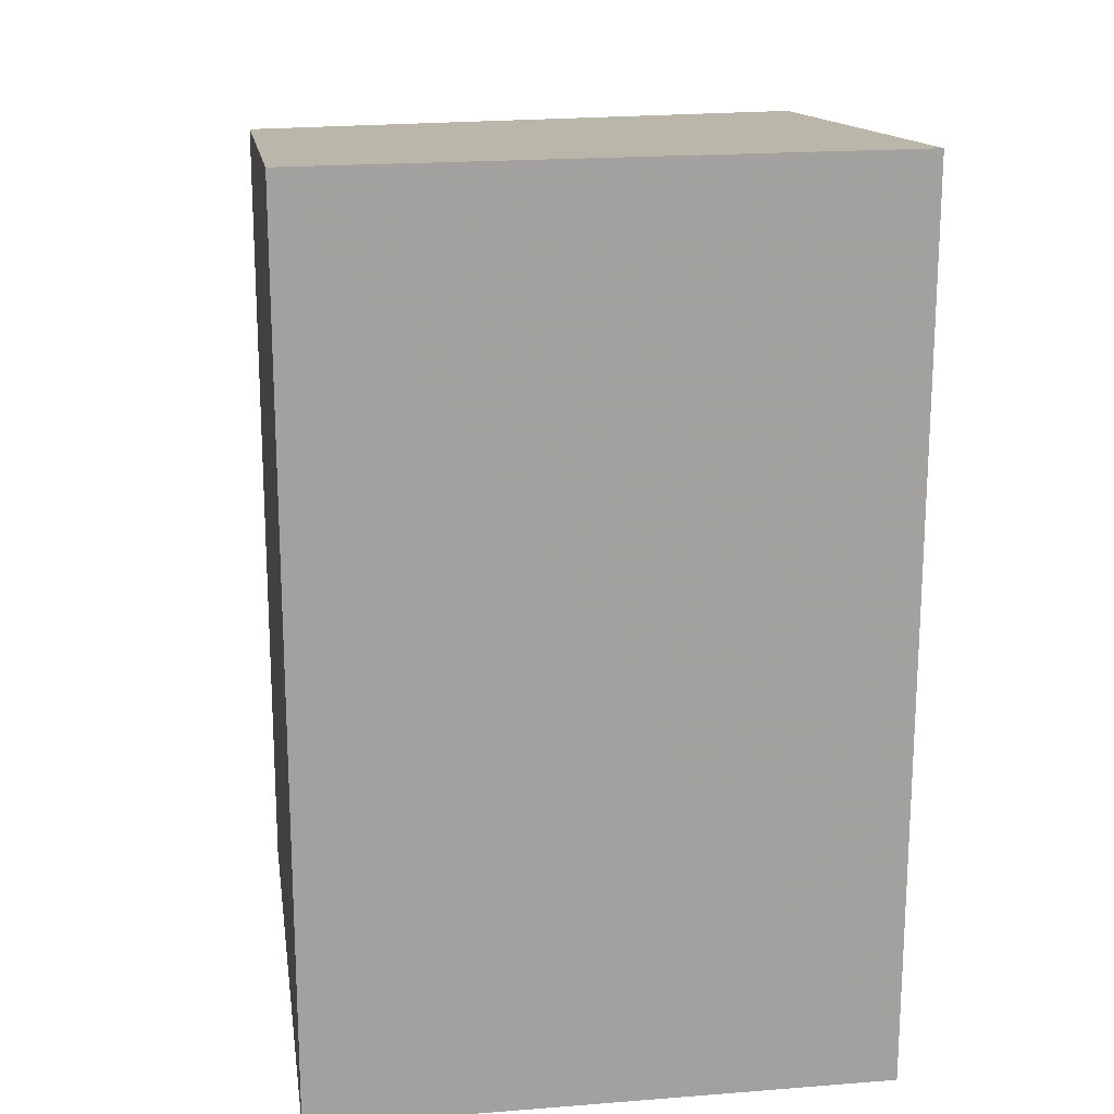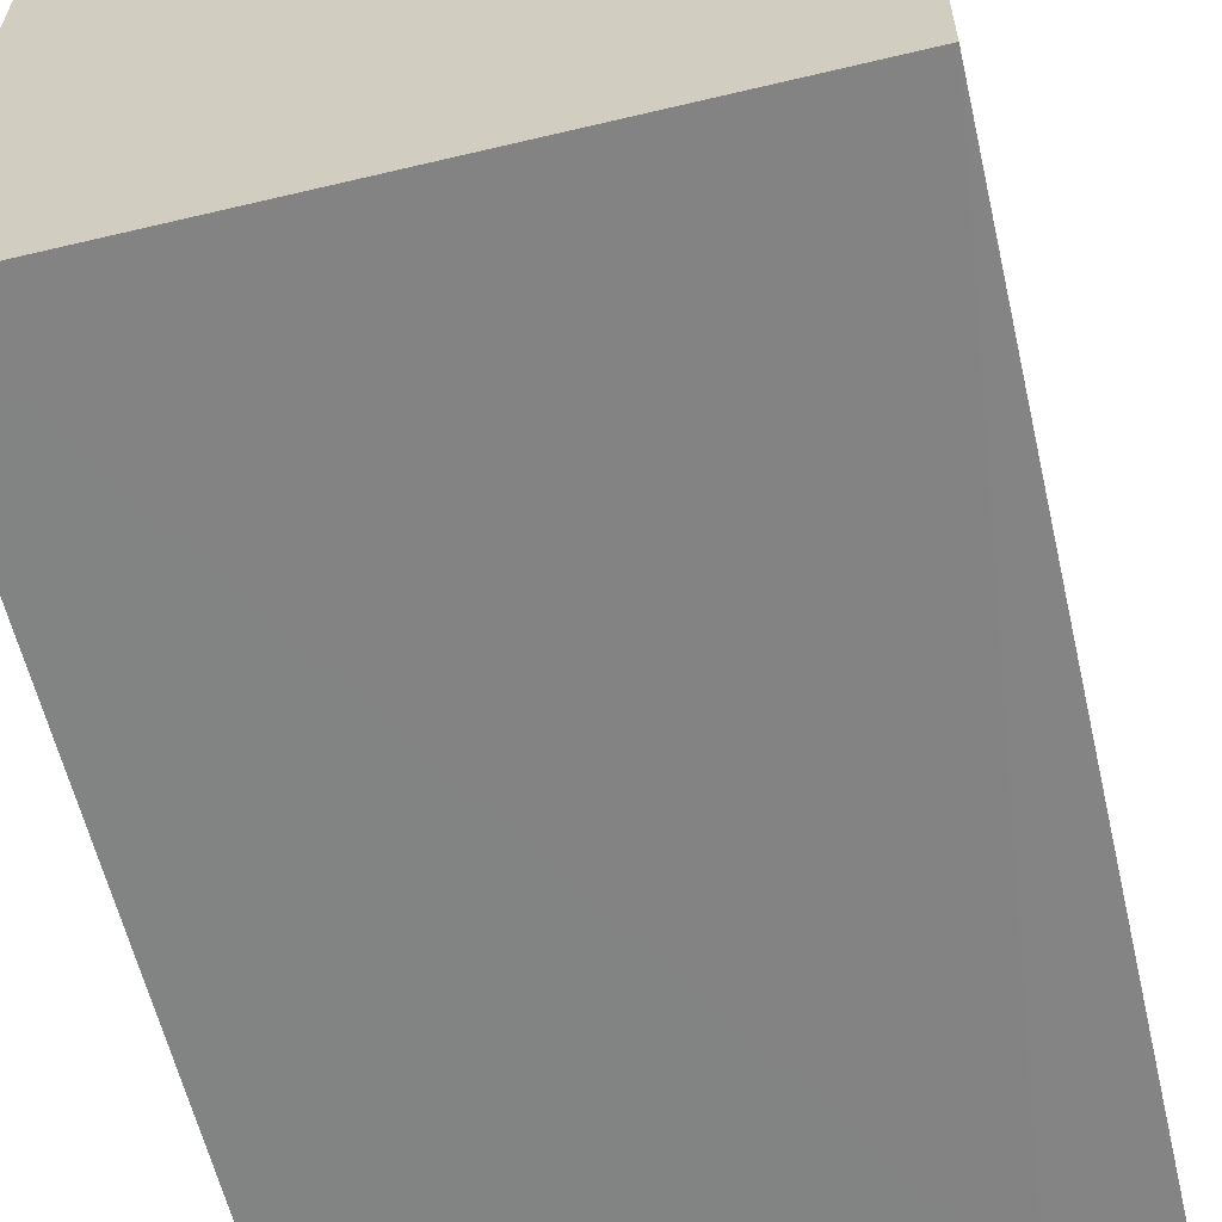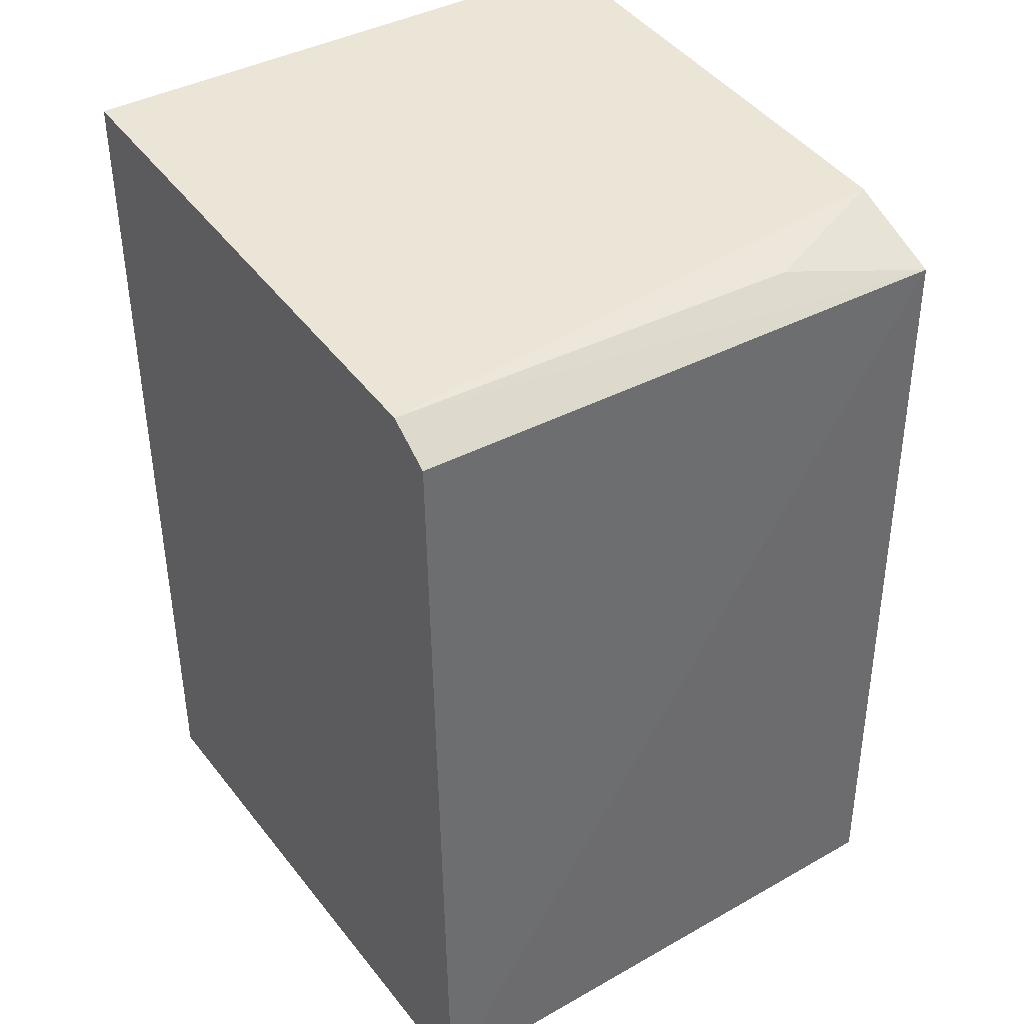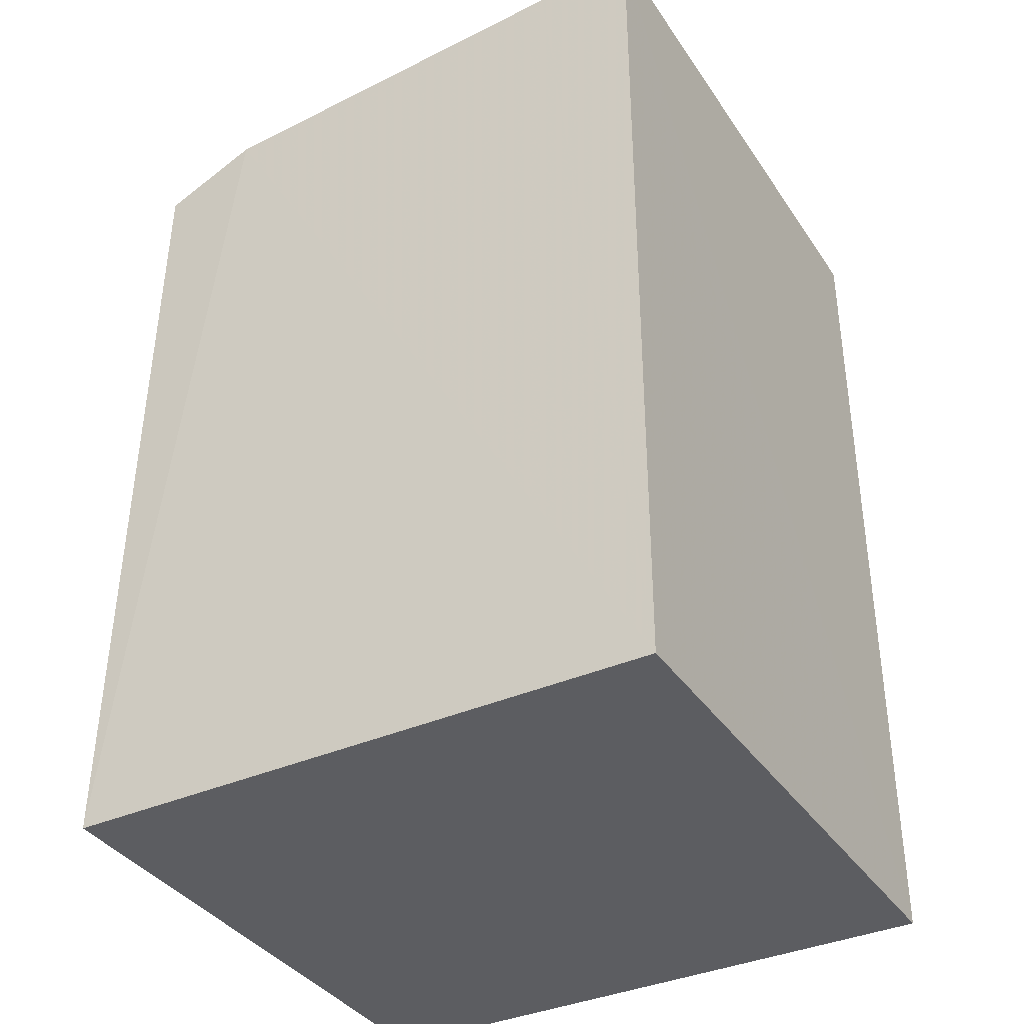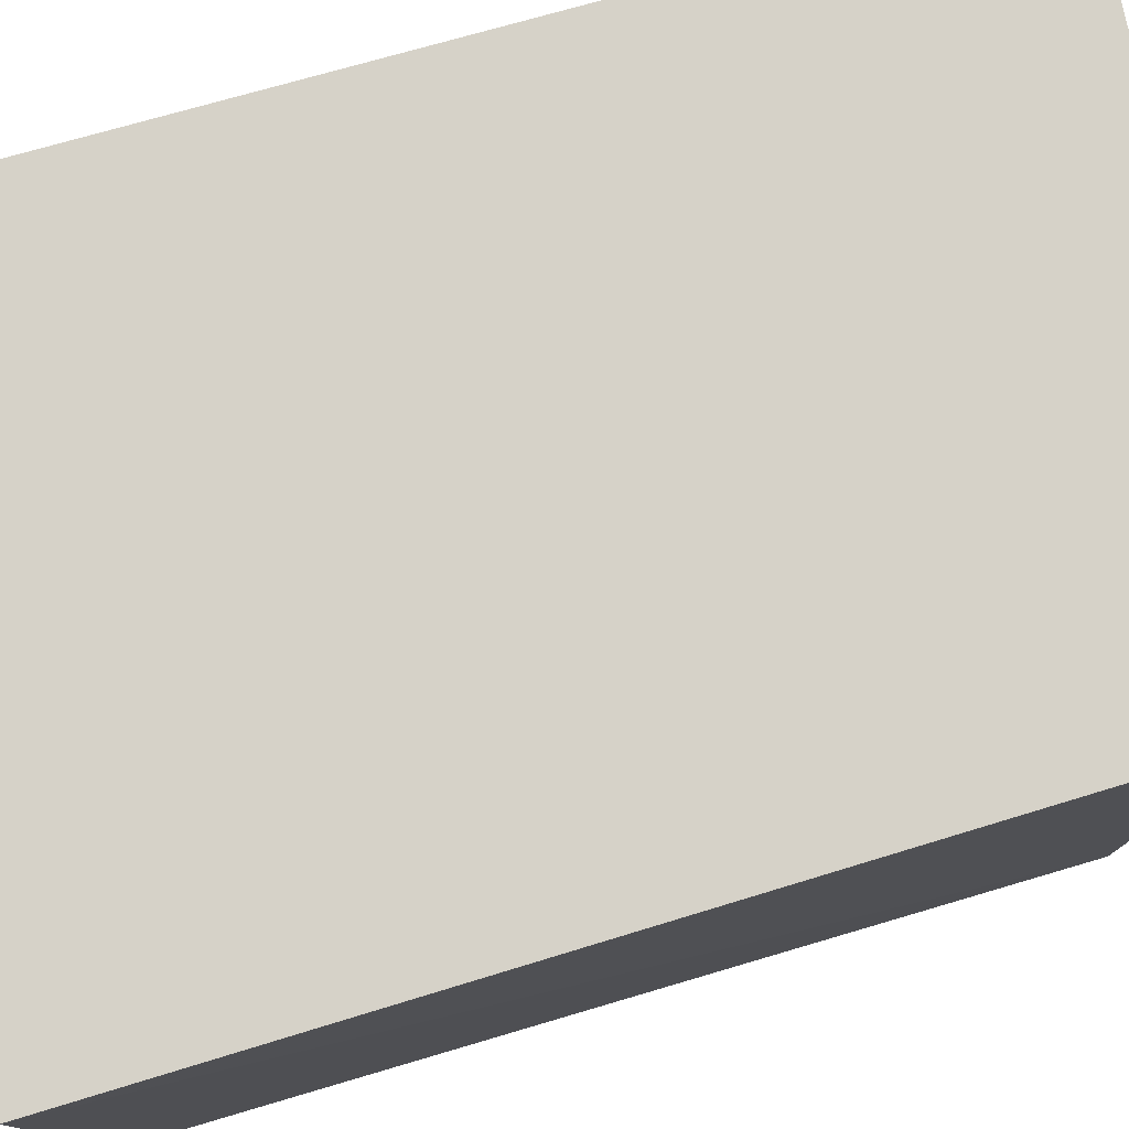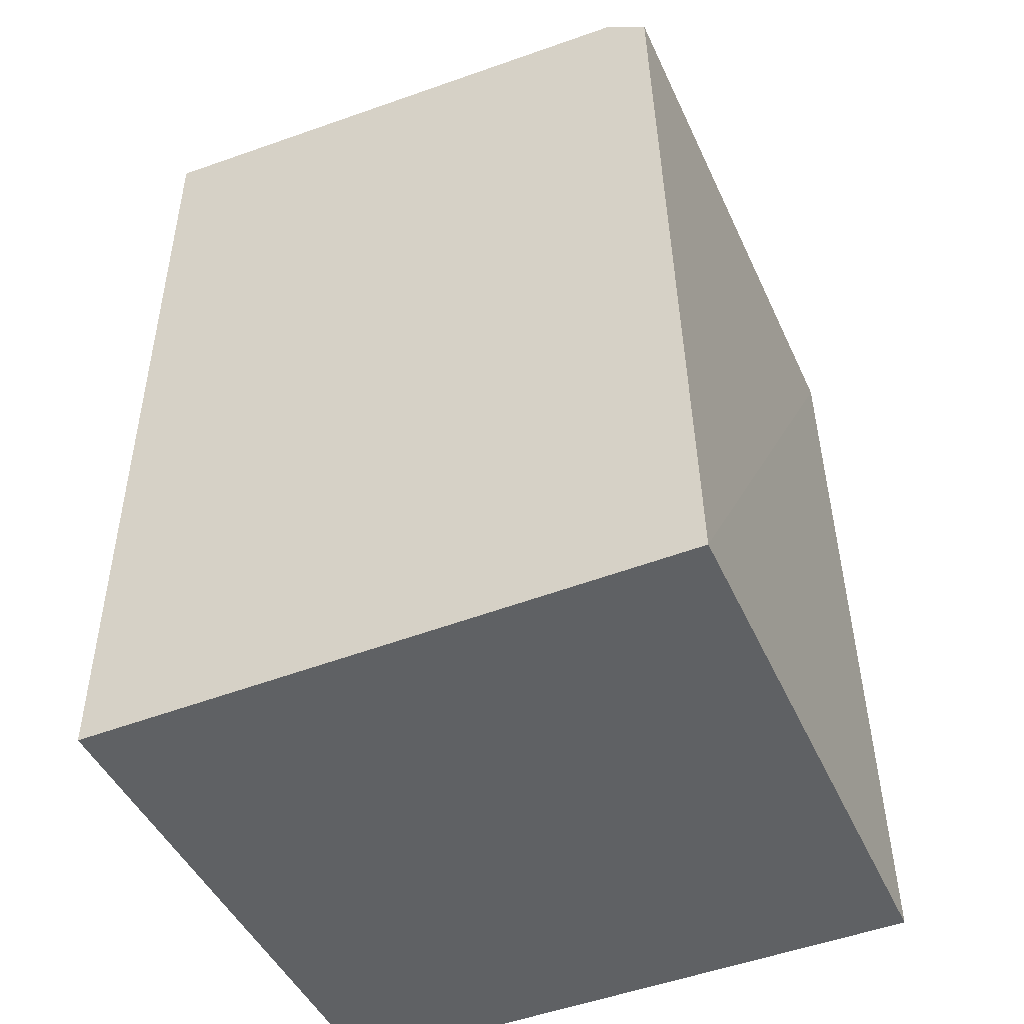
<metadata>
{"format":"obj","ext":"obj","renderer":"f3d","projection":"perspective","resolution":1024,"background":"white","views":[{"elev":18.0,"azim":-98.6,"up":"+Y"},{"elev":-61.0,"azim":13.8,"up":"+Z"},{"elev":40.2,"azim":55.7,"up":"+Y"},{"elev":-37.1,"azim":-150.0,"up":"+Y"},{"elev":78.0,"azim":74.4,"up":"+Z"},{"elev":-46.6,"azim":23.9,"up":"+Y"}]}
</metadata>
<code>
v 0.0435 0.01854 0.1173
v 0.04405 -0.008362 0.1173
v 0.04357 0.0182 0.09878
v 0.02428 0.02057 0.09871
v 0.02435 -0.008411 0.1173
v 0.04032 0.01944 0.09867
v 0.02432 0.02067 0.1173
v 0.02435 -0.008411 0.0987
v 0.04208 0.01947 0.1173
v 0.04392 -0.008352 0.09871
v 0.04222 0.01913 0.1034
f 1 2 3
f 5 2 1
f 7 5 1
f 7 4 5
f 8 2 5
f 8 5 4
f 8 4 6
f 9 1 3
f 9 7 1
f 9 6 4
f 9 4 7
f 10 3 2
f 10 2 8
f 10 8 6
f 10 6 3
f 11 9 3
f 11 3 6
f 11 6 9

</code>
